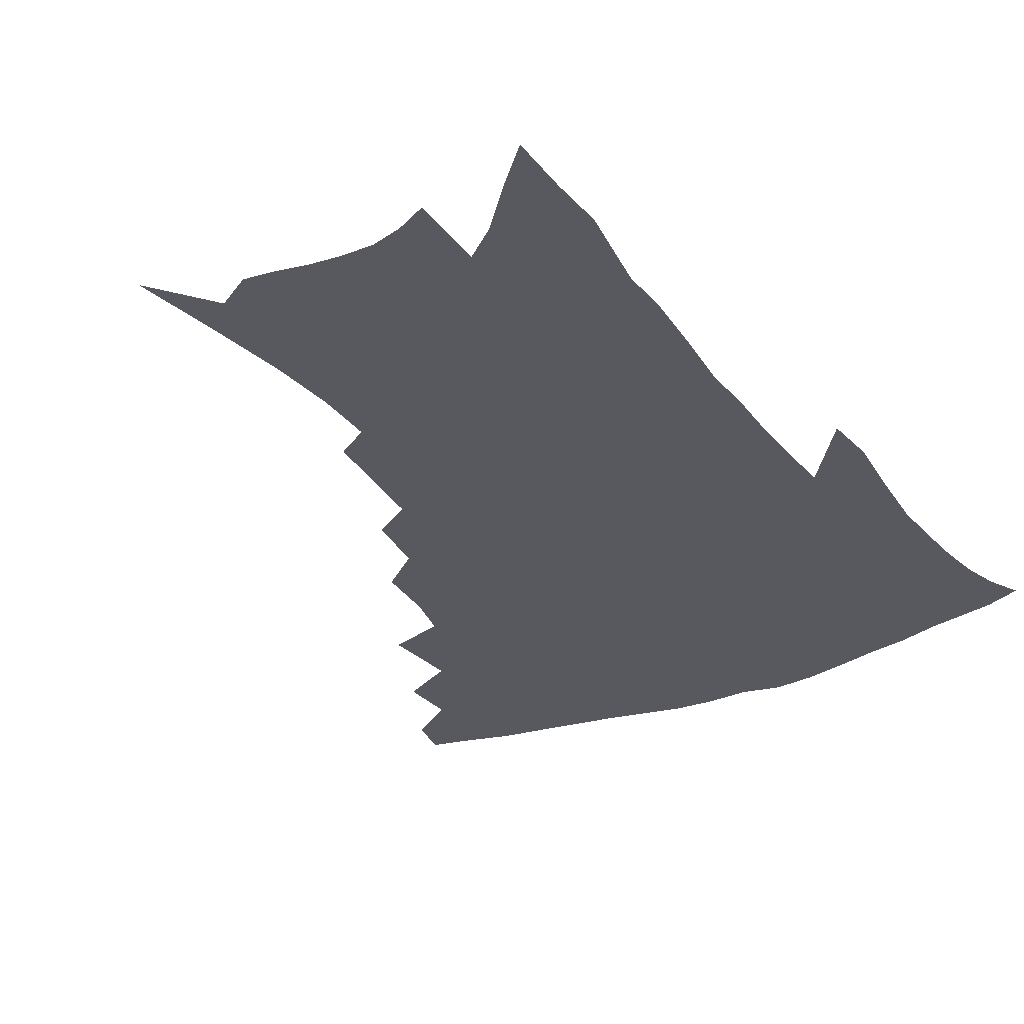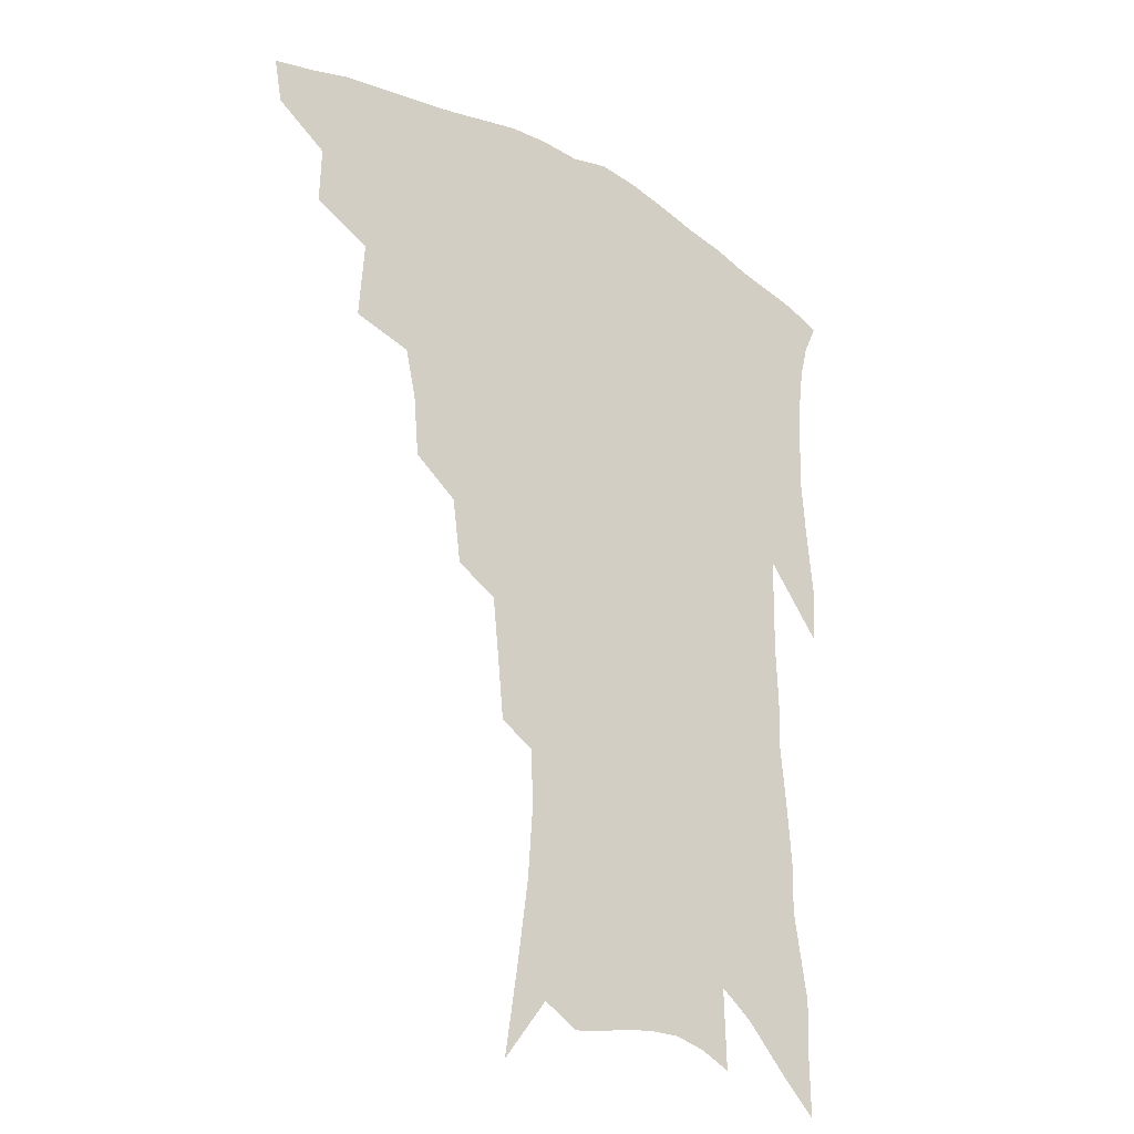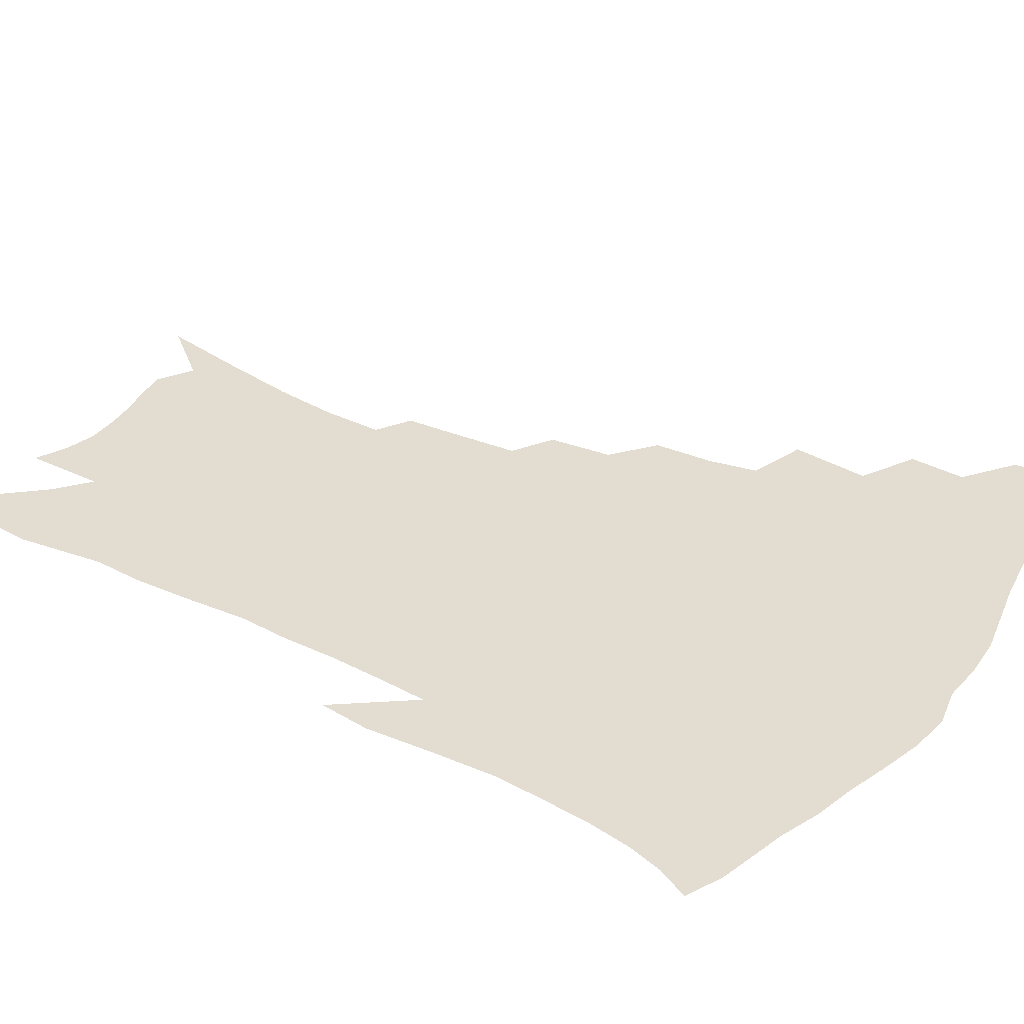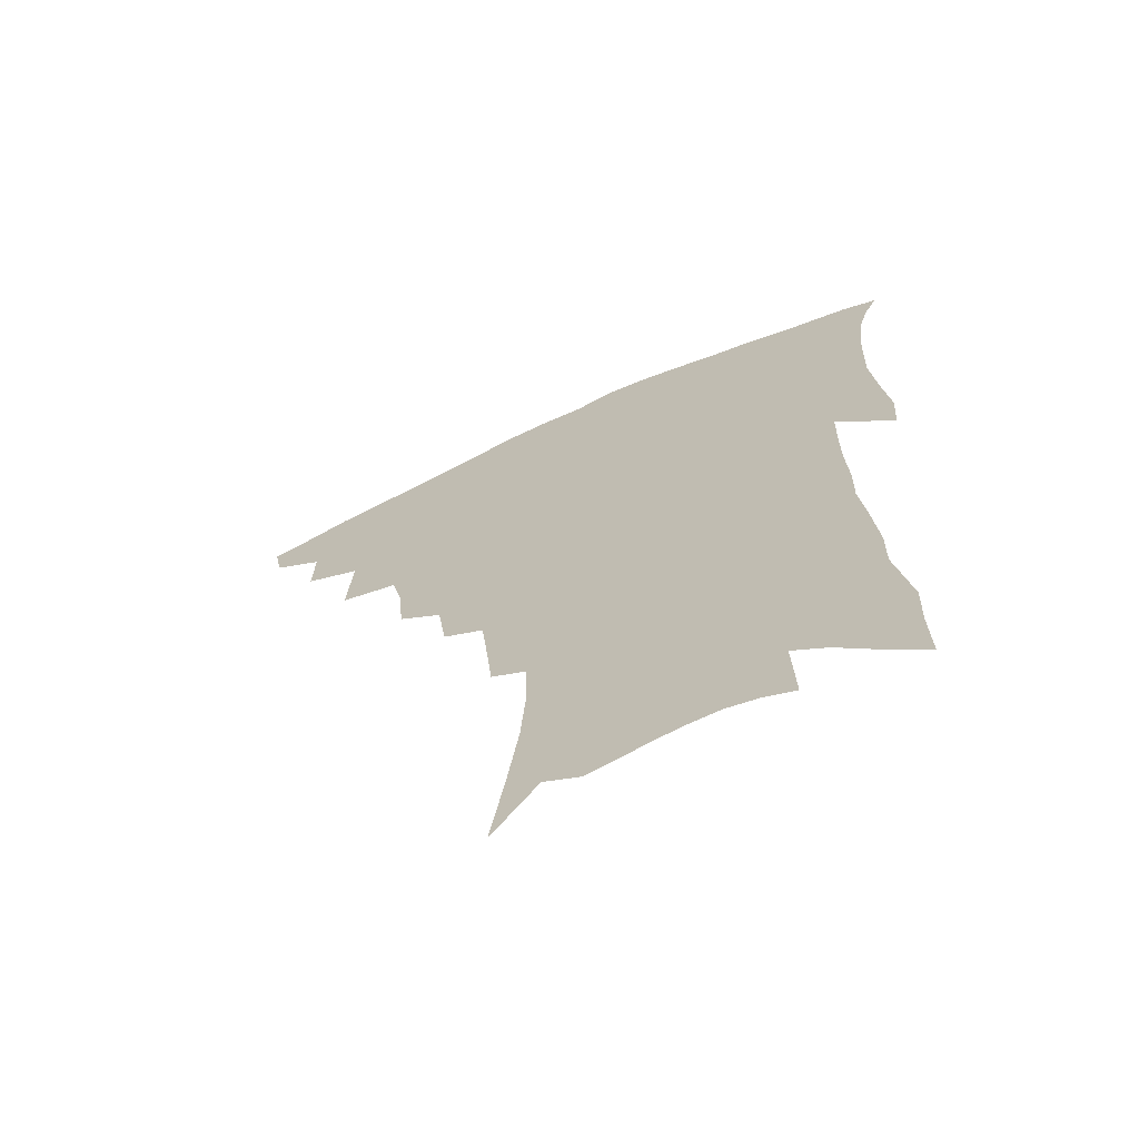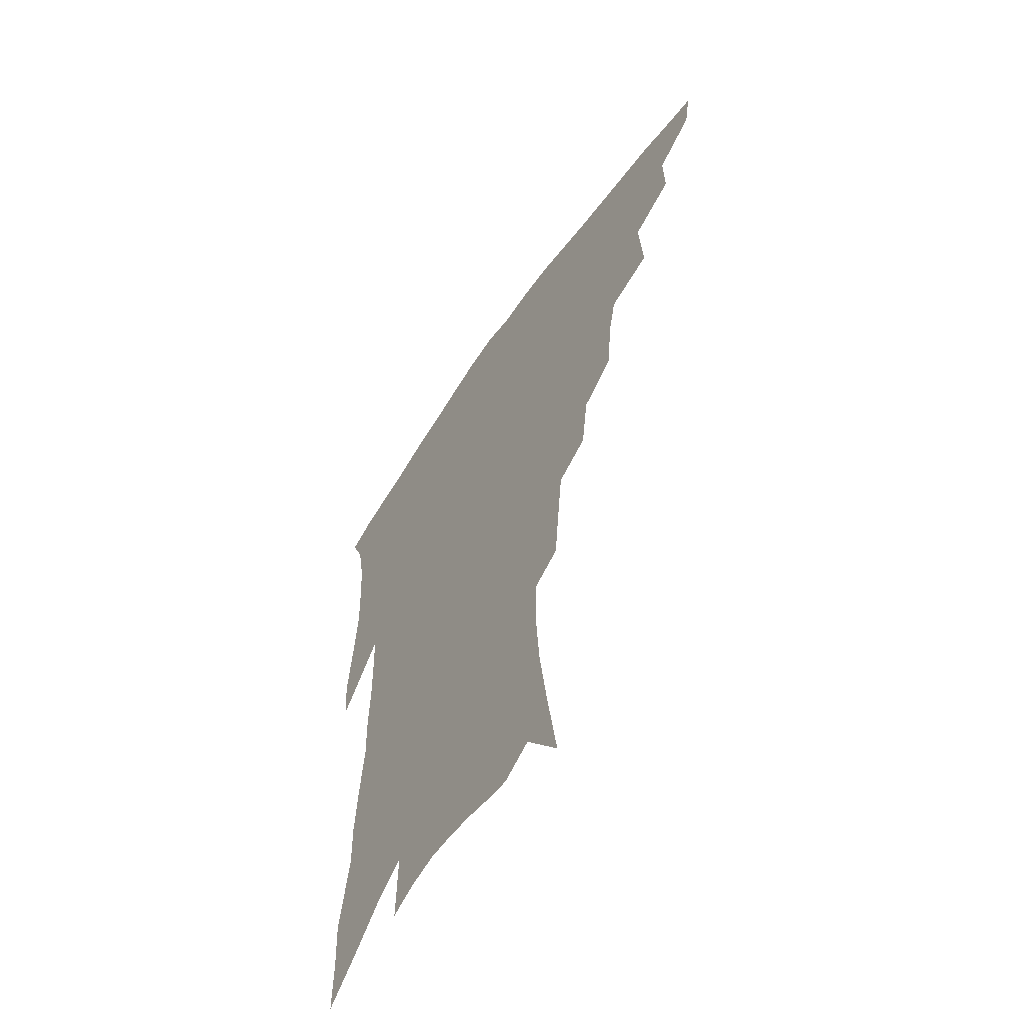
<metadata>
{"format":"obj","ext":"obj","renderer":"f3d","projection":"perspective","resolution":1024,"background":"white","views":[{"elev":-30.3,"azim":31.6,"up":"+Z"},{"elev":-26.7,"azim":-40.6,"up":"+Y"},{"elev":35.4,"azim":124.2,"up":"+Z"},{"elev":-68.4,"azim":24.4,"up":"+Y"},{"elev":-59.1,"azim":-123.9,"up":"+Y"}]}
</metadata>
<code>
v 446.9 405.7 0
v 444.1 420.2 0
v 463.6 374.8 0
v 464.1 393.9 0
v 462.2 409.3 0
v 458.5 423.7 0
v 480.8 338.9 0
v 482.6 365.4 0
v 481.7 383.4 0
v 478.7 397.8 0
v 476 412.3 0
v 472.6 427.9 0
v 506 297 0
v 504.2 317.4 0
v 500.5 333.3 0
v 498.9 353.7 0
v 498.1 372.3 0
v 496.2 387.5 0
v 493.1 401.2 0
v 490 415.5 0
v 487.2 430.3 0
v 523.8 264.6 0
v 520.9 285.9 0
v 517.7 303.6 0
v 518.8 331.4 0
v 514.4 342.8 0
v 513.9 362 0
v 511.8 376.2 0
v 509.5 390.1 0
v 507.2 403.9 0
v 504.7 417.6 0
v 501.5 432.7 0
v 542 216.1 0
v 540.1 235.2 0
v 537.7 256.7 0
v 535 278 0
v 532.4 296.1 0
v 531.4 317.5 0
v 530.5 336.9 0
v 527.7 349.1 0
v 527.6 366.9 0
v 525.3 379.6 0
v 523.1 392.9 0
v 520.7 406.4 0
v 518.3 420.4 0
v 515.6 435.2 0
v 544.4 109.8 0
v 549 139.6 0
v 552.6 166.8 0
v 554.2 189.2 0
v 553.8 209.4 0
v 552.5 230.9 0
v 550.2 248.4 0
v 548.1 268.5 0
v 545.8 285.8 0
v 544.7 306.9 0
v 543.1 322.9 0
v 542 339.5 0
v 541 354.7 0
v 540.1 369.1 0
v 538.5 382.2 0
v 536.2 395.2 0
v 534.5 408.6 0
v 532.1 422.8 0
v 529.6 438.4 0
v 559.8 130.1 0
v 563.3 158.4 0
v 564.9 182 0
v 564.1 198.7 0
v 563.6 220.5 0
v 562.5 241.6 0
v 560.3 257.9 0
v 558.2 274.4 0
v 556.9 293.8 0
v 555.9 311.9 0
v 555 328.4 0
v 554.1 343.5 0
v 553.4 357.7 0
v 553.3 372.5 0
v 551.8 384.3 0
v 550 396.9 0
v 548.3 410.3 0
v 545.8 425.5 0
v 543.4 441.6 0
v 571.8 123.4 0
v 572.5 143.4 0
v 574.4 168.8 0
v 574.8 189.8 0
v 574.3 209.4 0
v 573.3 228.8 0
v 571.9 247.3 0
v 570.2 263.9 0
v 569 282.6 0
v 568 300.6 0
v 566.8 315.1 0
v 566.3 331.4 0
v 565.9 346.3 0
v 565.2 359.2 0
v 565 373.4 0
v 564.1 385.5 0
v 563 398.1 0
v 562.4 410.9 0
v 560.6 425 0
v 557.5 442.6 0
v 581.6 125 0
v 583.8 153.3 0
v 584.4 175.3 0
v 583.9 191.6 0
v 583.7 217.3 0
v 582.6 231.1 0
v 581.4 250.3 0
v 580.1 267.7 0
v 579.1 285.6 0
v 578.4 303.5 0
v 578 319.9 0
v 577.1 331.9 0
v 577.1 347.5 0
v 577 360.8 0
v 577 374.1 0
v 576.6 386.4 0
v 576.1 398.9 0
v 575.5 411.7 0
v 574.1 425.8 0
v 572 442 0
v 592.1 127.5 0
v 593.7 156.8 0
v 593.9 178.6 0
v 593.3 196.2 0
v 592.9 216.8 0
v 591.8 232.1 0
v 590.8 253.7 0
v 590 271.7 0
v 589.2 288.4 0
v 588.7 304.3 0
v 588.6 321.8 0
v 588.6 335.8 0
v 588.8 350 0
v 588.8 362.4 0
v 589.1 374.9 0
v 589.3 387.1 0
v 589.2 399.2 0
v 588.7 411.9 0
v 587.4 426.9 0
v 585.5 445.2 0
v 602.6 128.9 0
v 603.5 158.1 0
v 603.3 180.1 0
v 602.9 202.5 0
v 602.2 218.2 0
v 601.3 236.5 0
v 600.4 255.1 0
v 599.7 272.4 0
v 599.2 289.7 0
v 599 306 0
v 599 322.1 0
v 599.2 335.3 0
v 599.6 349.5 0
v 600 361.9 0
v 600.8 375 0
v 601.5 387.2 0
v 601.8 399.3 0
v 601.5 412.3 0
v 601 426.4 0
v 599.6 443.8 0
v 613.1 129.4 0
v 613.3 157.6 0
v 612.9 179.9 0
v 612.6 198.4 0
v 611.6 218.2 0
v 610.6 238.9 0
v 609.8 257.5 0
v 609.6 271.7 0
v 609.1 290.1 0
v 609.1 305.6 0
v 609.2 321.5 0
v 609.8 336.4 0
v 610.4 349.2 0
v 611.3 362.3 0
v 612.2 374.7 0
v 613.4 387 0
v 614.1 398.7 0
v 614.9 411 0
v 614.6 425.2 0
v 614.3 440.4 0
v 623.8 126.9 0
v 623.4 153.5 0
v 622.8 176.1 0
v 622.2 195.9 0
v 621 217.6 0
v 620.1 237.6 0
v 619.7 254.4 0
v 619.2 271.5 0
v 619.3 287.2 0
v 619.3 303.2 0
v 619.7 318.3 0
v 620.1 334.9 0
v 621 348.6 0
v 622.1 361.1 0
v 623.3 374.2 0
v 624.8 386.2 0
v 626.1 397.7 0
v 627.6 409.6 0
v 628.7 422.2 0
v 629.1 436.4 0
v 634.5 122.2 0
v 633.8 148.9 0
v 633 171.6 0
v 632 193.4 0
v 630.8 214.5 0
v 629.8 234.4 0
v 629.8 249.9 0
v 629 269.3 0
v 629.3 284.1 0
v 629.5 299.9 0
v 630.1 314.8 0
v 630.5 332 0
v 631.3 347.3 0
v 632.8 359 0
v 634.3 371.5 0
v 636 384.7 0
v 638.4 396.8 0
v 640.2 407.6 0
v 641.7 419.4 0
v 642.4 433.8 0
v 645.3 140.1 0
v 644.3 163 0
v 643.3 184.3 0
v 641.2 208.4 0
v 640.5 227.1 0
v 640.4 243.6 0
v 639.8 262.2 0
v 639.6 279.2 0
v 639.6 296.6 0
v 640 313.1 0
v 641.2 327.6 0
v 642 343 0
v 643.3 357.3 0
v 645 370 0
v 646.9 382.9 0
v 649.1 394.5 0
v 651.4 405.7 0
v 653.8 417.1 0
v 656.3 429.4 0
v 658.6 126 0
v 656.3 152.6 0
v 654.7 175.8 0
v 653.2 197.5 0
v 652.1 217.4 0
v 651.3 236.1 0
v 651.2 253.2 0
v 650.3 272.4 0
v 650.2 290.1 0
v 650.9 306.3 0
v 652 321.7 0
v 652.9 337.7 0
v 653.9 353.8 0
v 655.2 368.5 0
v 657.5 380.4 0
v 659.8 392.5 0
v 662.4 403.2 0
v 665.2 414.3 0
v 668.3 426.8 0
v 671.8 113.1 0
v 671.6 133.9 0
v 672.3 152 0
v 667.5 181.5 0
v 667.8 198.4 0
v 666.3 218.7 0
v 664.2 240.2 0
v 664.7 256.4 0
v 663.9 275.5 0
v 664.1 293.1 0
v 664.6 310.5 0
v 664.7 329.1 0
v 666 345 0
v 666.9 361 0
v 668.3 375.8 0
v 670.1 389.4 0
v 673.1 400.6 0
v 676 411.2 0
v 680.1 424.1 0
v 683.8 286.7 0
v 685 304.2 0
v 682.6 327.2 0
v 680.9 348.7 0
v 681.5 365.4 0
v 682.3 381.7 0
v 684.2 396.4 0
v 687.2 408.2 0
v 692.2 419.1 0
f 4 5 1
f 1 5 2
f 5 6 2
f 8 9 3
f 3 9 4
f 9 10 4
f 4 10 5
f 10 11 5
f 5 11 6
f 11 12 6
f 15 16 7
f 7 16 8
f 16 17 8
f 8 17 9
f 17 18 9
f 9 18 10
f 18 19 10
f 10 19 11
f 19 20 11
f 11 20 12
f 20 21 12
f 23 24 13
f 13 24 14
f 24 25 14
f 14 25 15
f 25 26 15
f 15 26 16
f 26 27 16
f 16 27 17
f 27 28 17
f 17 28 18
f 28 29 18
f 18 29 19
f 29 30 19
f 19 30 20
f 30 31 20
f 20 31 21
f 31 32 21
f 35 36 22
f 22 36 23
f 36 37 23
f 23 37 24
f 37 38 24
f 24 38 25
f 38 39 25
f 25 39 26
f 39 40 26
f 26 40 27
f 40 41 27
f 27 41 28
f 41 42 28
f 28 42 29
f 42 43 29
f 29 43 30
f 43 44 30
f 30 44 31
f 44 45 31
f 31 45 32
f 45 46 32
f 51 52 33
f 33 52 34
f 52 53 34
f 34 53 35
f 53 54 35
f 35 54 36
f 54 55 36
f 36 55 37
f 55 56 37
f 37 56 38
f 56 57 38
f 38 57 39
f 57 58 39
f 39 58 40
f 58 59 40
f 40 59 41
f 59 60 41
f 41 60 42
f 60 61 42
f 42 61 43
f 61 62 43
f 43 62 44
f 62 63 44
f 44 63 45
f 63 64 45
f 45 64 46
f 64 65 46
f 47 66 48
f 66 67 48
f 48 67 49
f 67 68 49
f 49 68 50
f 68 69 50
f 50 69 51
f 69 70 51
f 51 70 52
f 70 71 52
f 52 71 53
f 71 72 53
f 53 72 54
f 72 73 54
f 54 73 55
f 73 74 55
f 55 74 56
f 74 75 56
f 56 75 57
f 75 76 57
f 57 76 58
f 76 77 58
f 58 77 59
f 77 78 59
f 59 78 60
f 78 79 60
f 60 79 61
f 79 80 61
f 61 80 62
f 80 81 62
f 62 81 63
f 81 82 63
f 63 82 64
f 82 83 64
f 64 83 65
f 83 84 65
f 85 86 66
f 66 86 67
f 86 87 67
f 67 87 68
f 87 88 68
f 68 88 69
f 88 89 69
f 69 89 70
f 89 90 70
f 70 90 71
f 90 91 71
f 71 91 72
f 91 92 72
f 72 92 73
f 92 93 73
f 73 93 74
f 93 94 74
f 74 94 75
f 94 95 75
f 75 95 76
f 95 96 76
f 76 96 77
f 96 97 77
f 77 97 78
f 97 98 78
f 78 98 79
f 98 99 79
f 79 99 80
f 99 100 80
f 80 100 81
f 100 101 81
f 81 101 82
f 101 102 82
f 82 102 83
f 102 103 83
f 83 103 84
f 103 104 84
f 85 105 86
f 105 106 86
f 86 106 87
f 106 107 87
f 87 107 88
f 107 108 88
f 88 108 89
f 108 109 89
f 89 109 90
f 109 110 90
f 90 110 91
f 110 111 91
f 91 111 92
f 111 112 92
f 92 112 93
f 112 113 93
f 93 113 94
f 113 114 94
f 94 114 95
f 114 115 95
f 95 115 96
f 115 116 96
f 96 116 97
f 116 117 97
f 97 117 98
f 117 118 98
f 98 118 99
f 118 119 99
f 99 119 100
f 119 120 100
f 100 120 101
f 120 121 101
f 101 121 102
f 121 122 102
f 102 122 103
f 122 123 103
f 103 123 104
f 123 124 104
f 105 125 106
f 125 126 106
f 106 126 107
f 126 127 107
f 107 127 108
f 127 128 108
f 108 128 109
f 128 129 109
f 109 129 110
f 129 130 110
f 110 130 111
f 130 131 111
f 111 131 112
f 131 132 112
f 112 132 113
f 132 133 113
f 113 133 114
f 133 134 114
f 114 134 115
f 134 135 115
f 115 135 116
f 135 136 116
f 116 136 117
f 136 137 117
f 117 137 118
f 137 138 118
f 118 138 119
f 138 139 119
f 119 139 120
f 139 140 120
f 120 140 121
f 140 141 121
f 121 141 122
f 141 142 122
f 122 142 123
f 142 143 123
f 123 143 124
f 143 144 124
f 125 145 126
f 145 146 126
f 126 146 127
f 146 147 127
f 127 147 128
f 147 148 128
f 128 148 129
f 148 149 129
f 129 149 130
f 149 150 130
f 130 150 131
f 150 151 131
f 131 151 132
f 151 152 132
f 132 152 133
f 152 153 133
f 133 153 134
f 153 154 134
f 134 154 135
f 154 155 135
f 135 155 136
f 155 156 136
f 136 156 137
f 156 157 137
f 137 157 138
f 157 158 138
f 138 158 139
f 158 159 139
f 139 159 140
f 159 160 140
f 140 160 141
f 160 161 141
f 141 161 142
f 161 162 142
f 142 162 143
f 162 163 143
f 143 163 144
f 163 164 144
f 145 165 146
f 165 166 146
f 146 166 147
f 166 167 147
f 147 167 148
f 167 168 148
f 148 168 149
f 168 169 149
f 149 169 150
f 169 170 150
f 150 170 151
f 170 171 151
f 151 171 152
f 171 172 152
f 152 172 153
f 172 173 153
f 153 173 154
f 173 174 154
f 154 174 155
f 174 175 155
f 155 175 156
f 175 176 156
f 156 176 157
f 176 177 157
f 157 177 158
f 177 178 158
f 158 178 159
f 178 179 159
f 159 179 160
f 179 180 160
f 160 180 161
f 180 181 161
f 161 181 162
f 181 182 162
f 162 182 163
f 182 183 163
f 163 183 164
f 183 184 164
f 165 185 166
f 185 186 166
f 166 186 167
f 186 187 167
f 167 187 168
f 187 188 168
f 168 188 169
f 188 189 169
f 169 189 170
f 189 190 170
f 170 190 171
f 190 191 171
f 171 191 172
f 191 192 172
f 172 192 173
f 192 193 173
f 173 193 174
f 193 194 174
f 174 194 175
f 194 195 175
f 175 195 176
f 195 196 176
f 176 196 177
f 196 197 177
f 177 197 178
f 197 198 178
f 178 198 179
f 198 199 179
f 179 199 180
f 199 200 180
f 180 200 181
f 200 201 181
f 181 201 182
f 201 202 182
f 182 202 183
f 202 203 183
f 183 203 184
f 203 204 184
f 185 205 186
f 205 206 186
f 186 206 187
f 206 207 187
f 187 207 188
f 207 208 188
f 188 208 189
f 208 209 189
f 189 209 190
f 209 210 190
f 190 210 191
f 210 211 191
f 191 211 192
f 211 212 192
f 192 212 193
f 212 213 193
f 193 213 194
f 213 214 194
f 194 214 195
f 214 215 195
f 195 215 196
f 215 216 196
f 196 216 197
f 216 217 197
f 197 217 198
f 217 218 198
f 198 218 199
f 218 219 199
f 199 219 200
f 219 220 200
f 200 220 201
f 220 221 201
f 201 221 202
f 221 222 202
f 202 222 203
f 222 223 203
f 203 223 204
f 223 224 204
f 206 225 207
f 225 226 207
f 207 226 208
f 226 227 208
f 208 227 209
f 227 228 209
f 209 228 210
f 228 229 210
f 210 229 211
f 229 230 211
f 211 230 212
f 230 231 212
f 212 231 213
f 231 232 213
f 213 232 214
f 232 233 214
f 214 233 215
f 233 234 215
f 215 234 216
f 234 235 216
f 216 235 217
f 235 236 217
f 217 236 218
f 236 237 218
f 218 237 219
f 237 238 219
f 219 238 220
f 238 239 220
f 220 239 221
f 239 240 221
f 221 240 222
f 240 241 222
f 222 241 223
f 241 242 223
f 223 242 224
f 242 243 224
f 225 244 226
f 244 245 226
f 226 245 227
f 245 246 227
f 227 246 228
f 246 247 228
f 228 247 229
f 247 248 229
f 229 248 230
f 248 249 230
f 230 249 231
f 249 250 231
f 231 250 232
f 250 251 232
f 232 251 233
f 251 252 233
f 233 252 234
f 252 253 234
f 234 253 235
f 253 254 235
f 235 254 236
f 254 255 236
f 236 255 237
f 255 256 237
f 237 256 238
f 256 257 238
f 238 257 239
f 257 258 239
f 239 258 240
f 258 259 240
f 240 259 241
f 259 260 241
f 241 260 242
f 260 261 242
f 242 261 243
f 261 262 243
f 244 263 245
f 263 264 245
f 245 264 246
f 264 265 246
f 246 265 247
f 265 266 247
f 247 266 248
f 266 267 248
f 248 267 249
f 267 268 249
f 249 268 250
f 268 269 250
f 250 269 251
f 269 270 251
f 251 270 252
f 270 271 252
f 252 271 253
f 271 272 253
f 253 272 254
f 272 273 254
f 254 273 255
f 273 274 255
f 255 274 256
f 274 275 256
f 256 275 257
f 275 276 257
f 257 276 258
f 276 277 258
f 258 277 259
f 277 278 259
f 259 278 260
f 278 279 260
f 260 279 261
f 279 280 261
f 261 280 262
f 280 281 262
f 273 282 274
f 282 283 274
f 274 283 275
f 283 284 275
f 275 284 276
f 284 285 276
f 276 285 277
f 285 286 277
f 277 286 278
f 286 287 278
f 278 287 279
f 287 288 279
f 279 288 280
f 288 289 280
f 280 289 281
f 289 290 281

</code>
